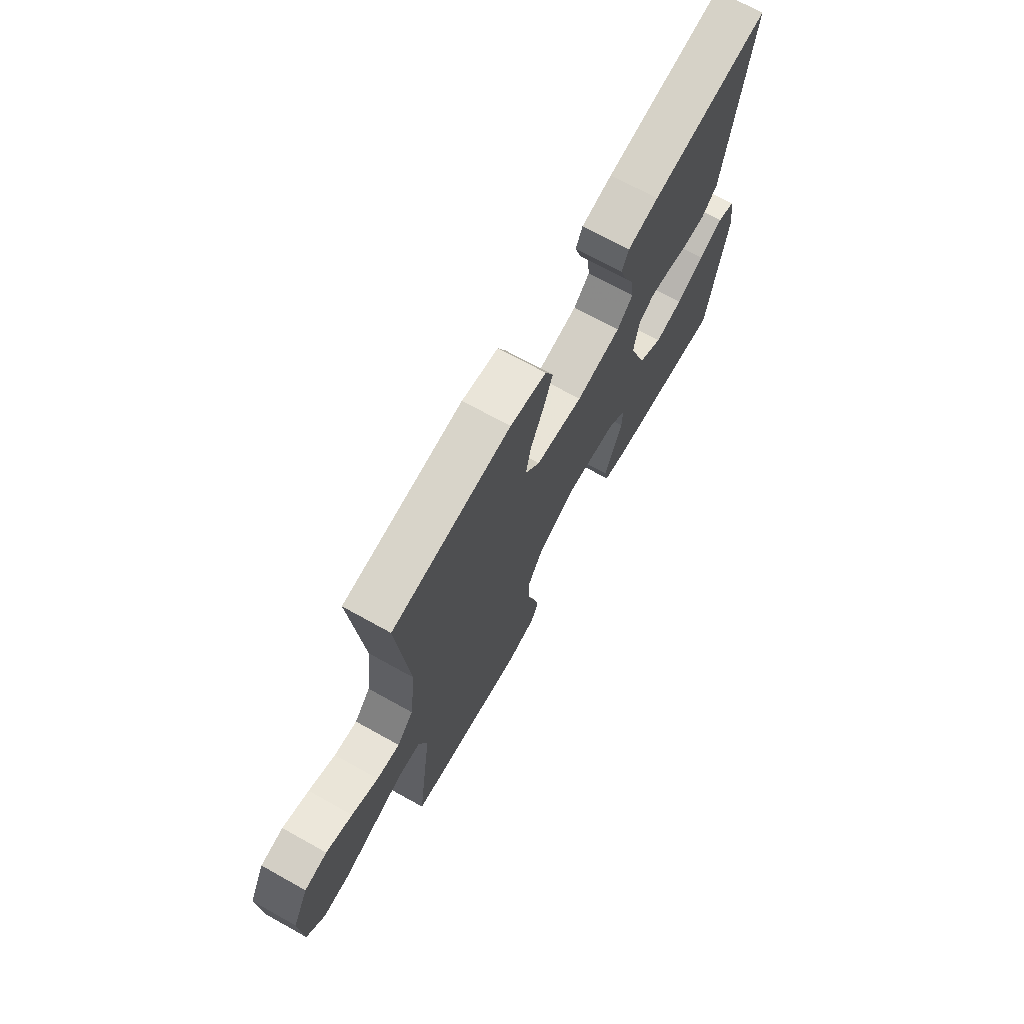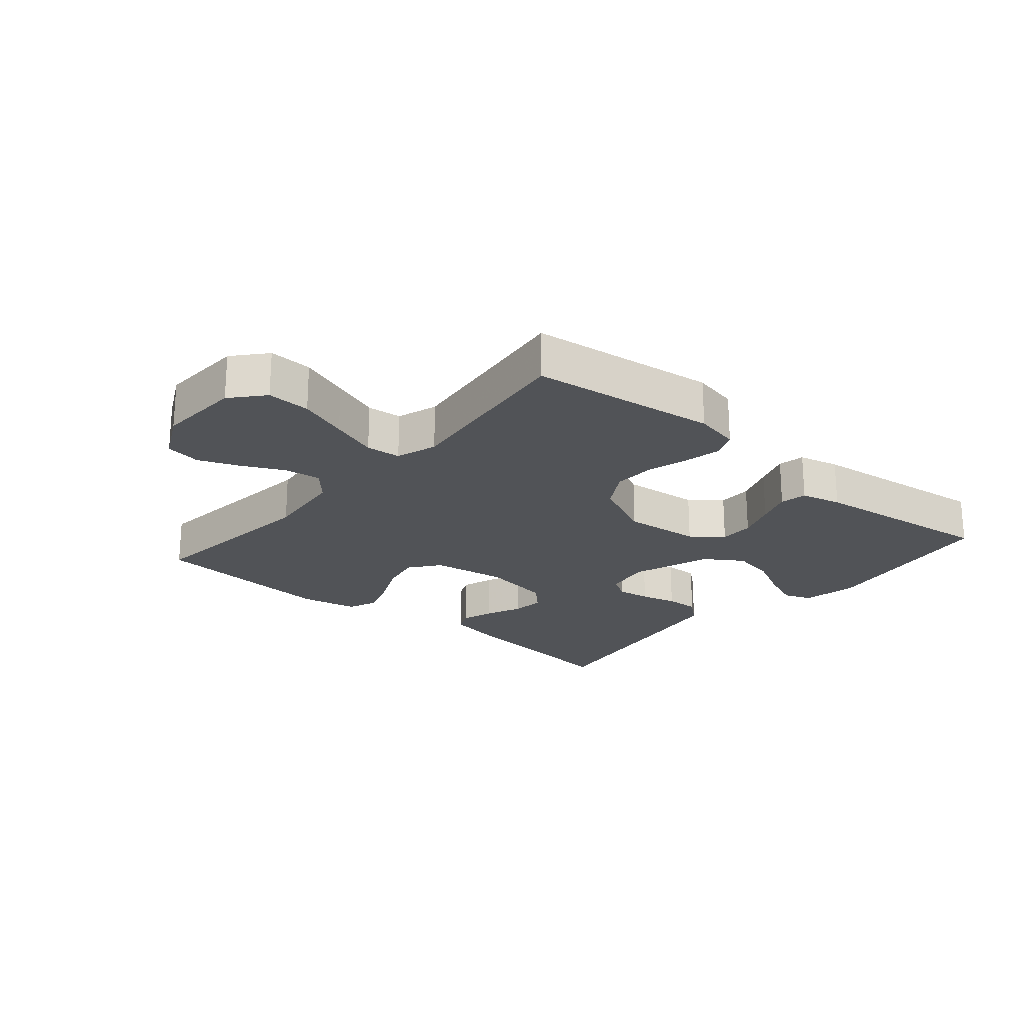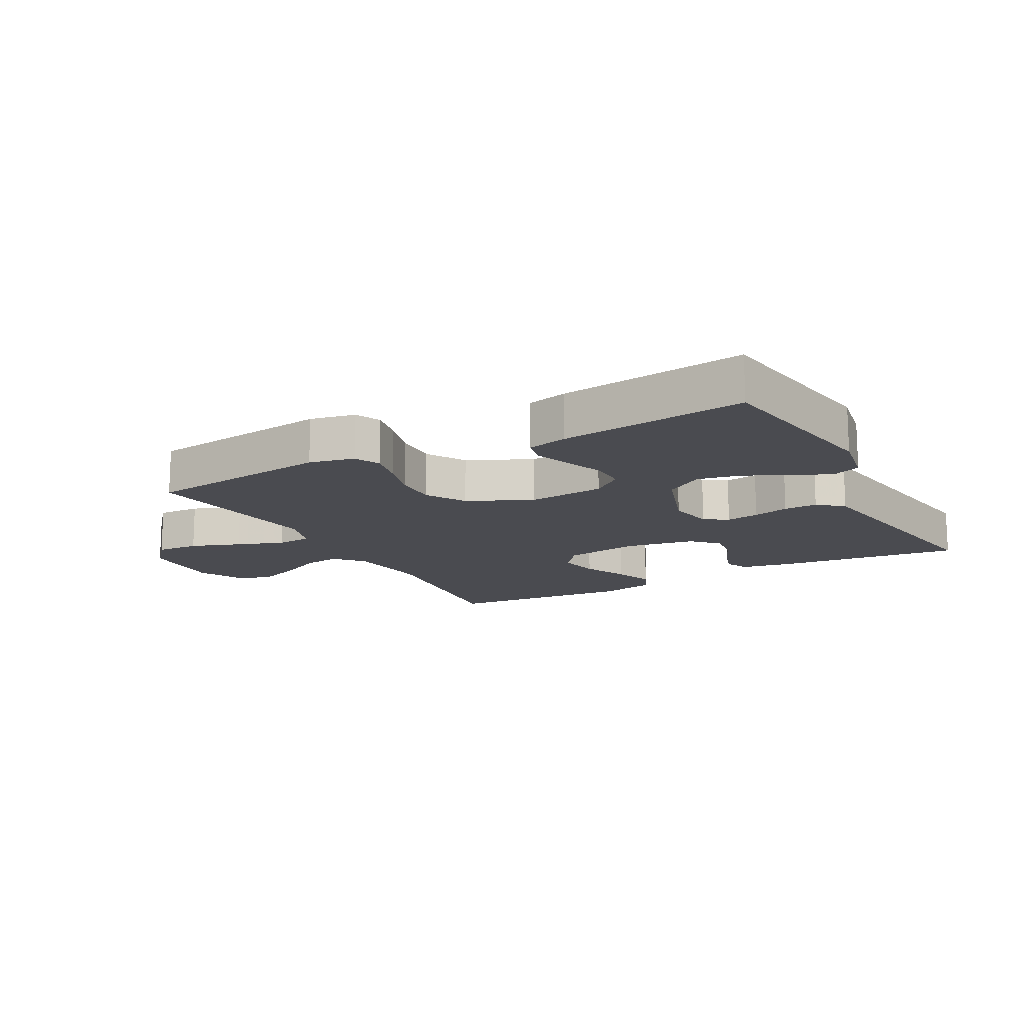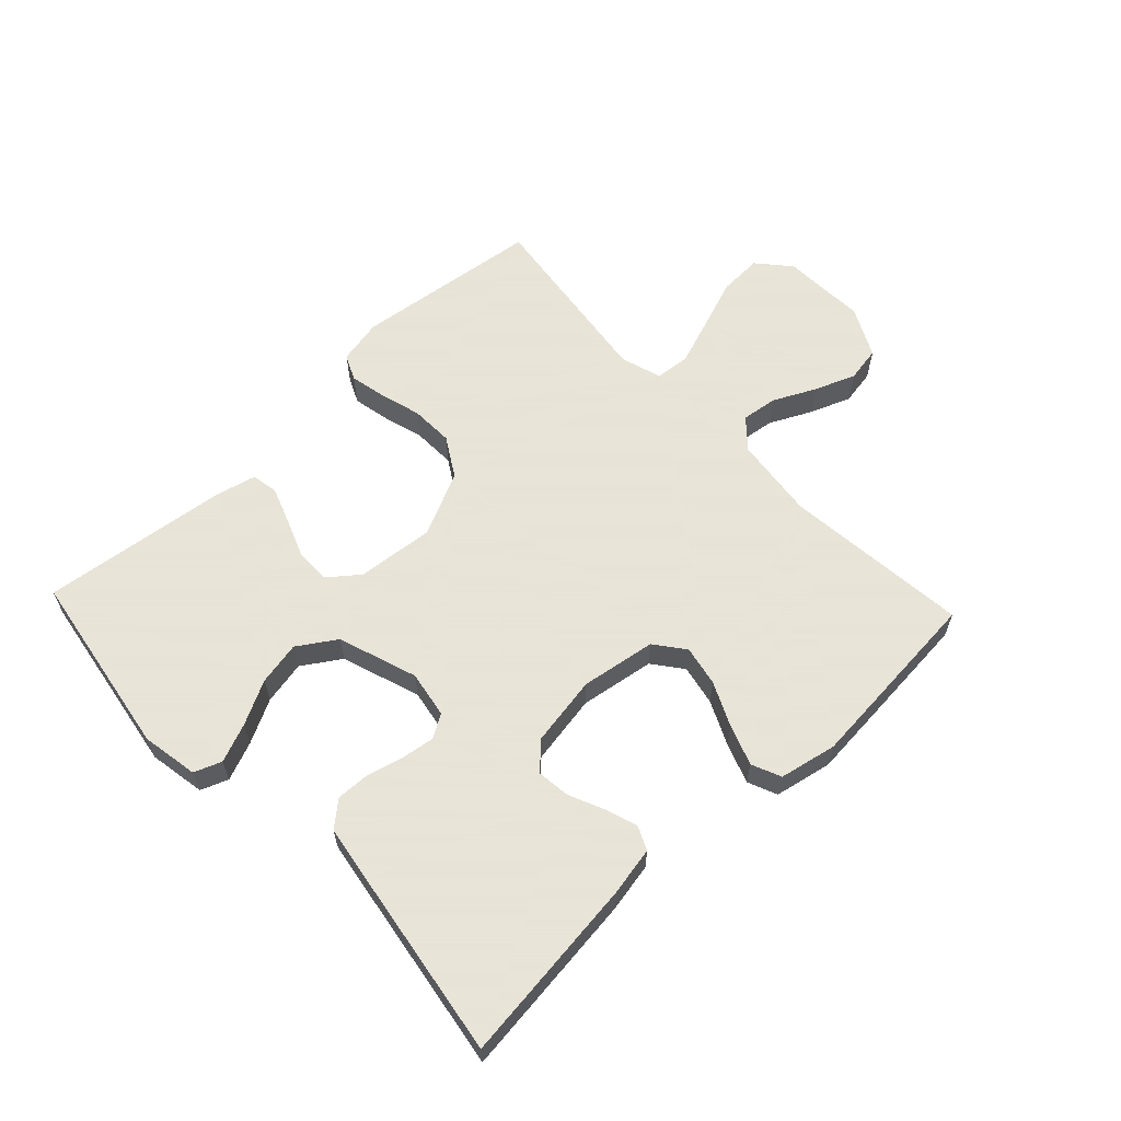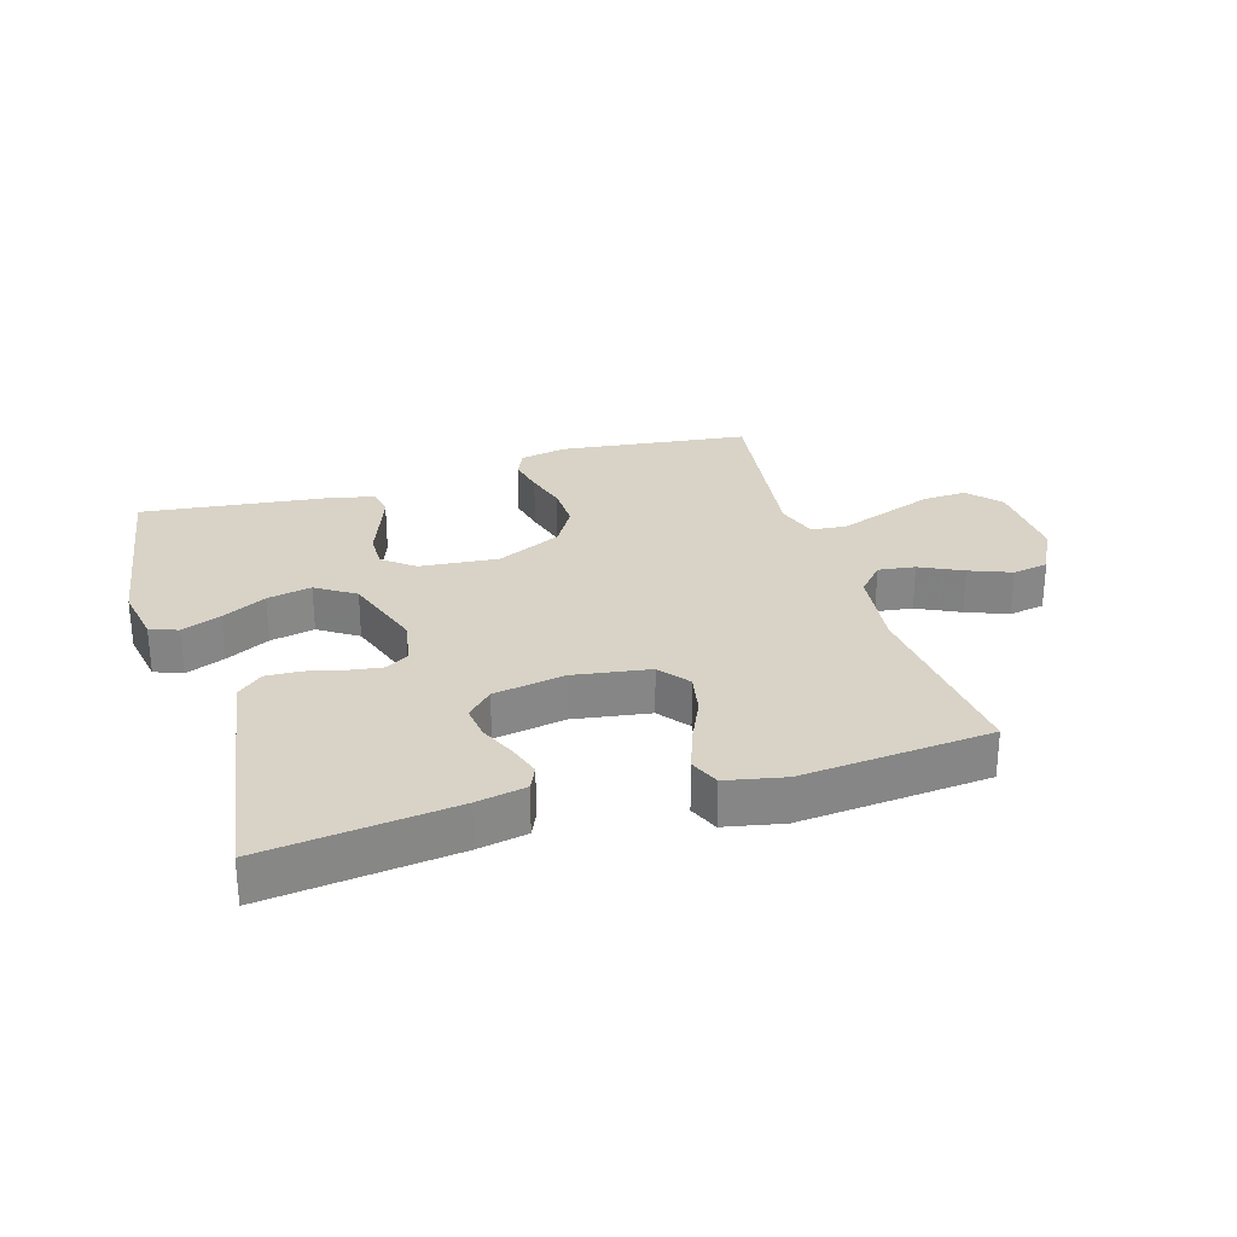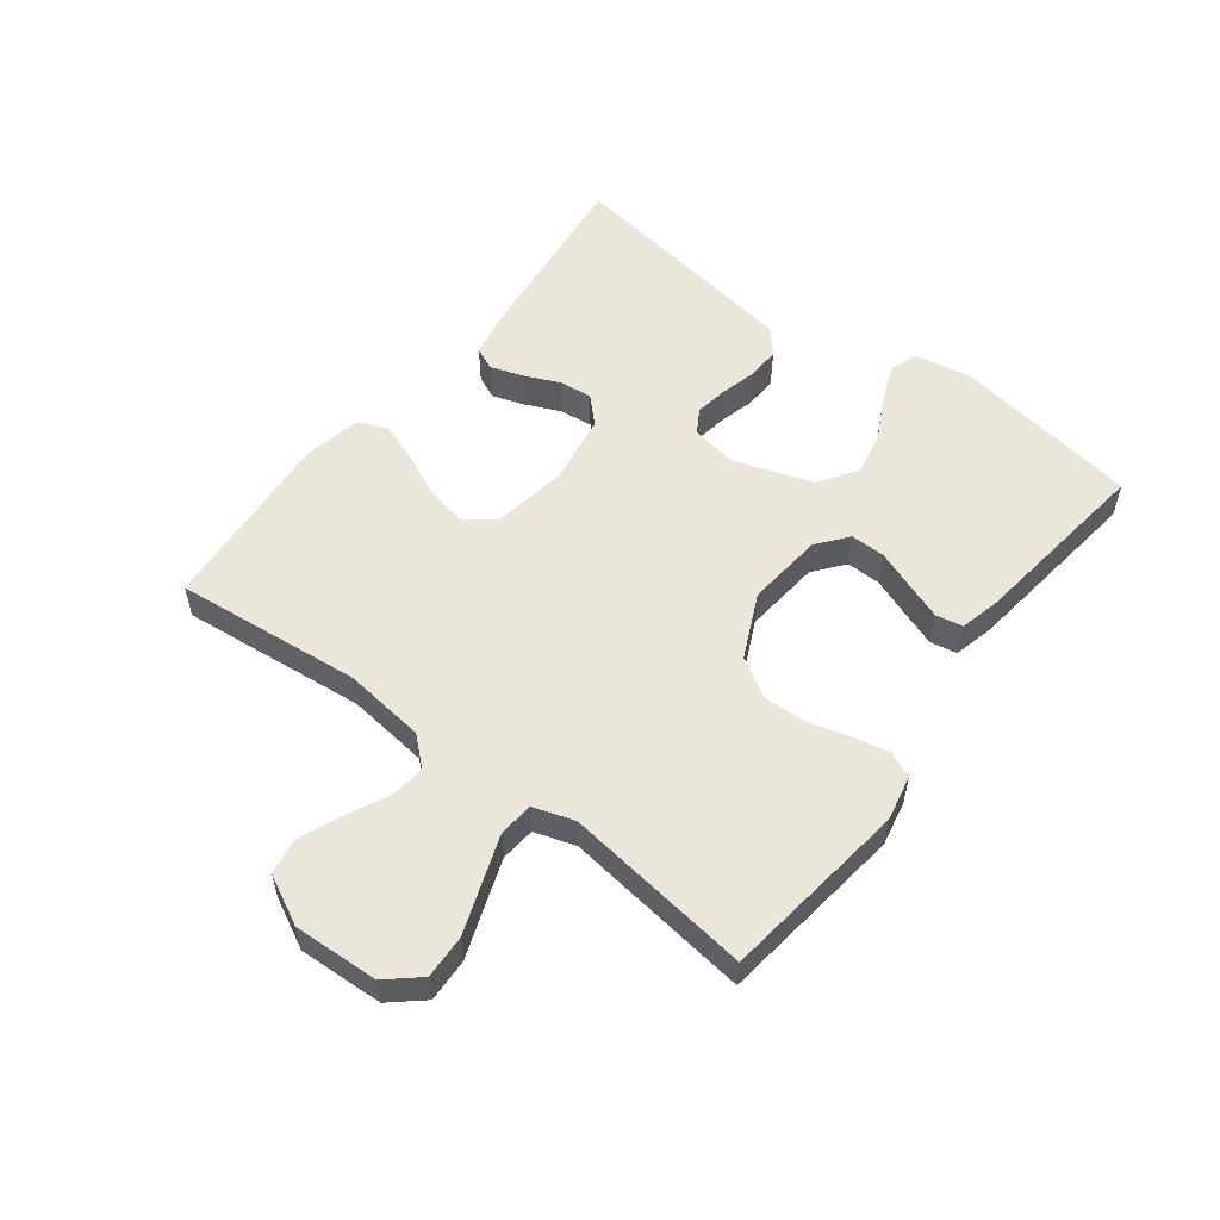
<metadata>
{"format":"obj","ext":"obj","renderer":"f3d","projection":"perspective","resolution":1024,"background":"white","views":[{"elev":70.4,"azim":119.1,"up":"+Z"},{"elev":-22.1,"azim":139.4,"up":"+Y"},{"elev":-14.6,"azim":-151.6,"up":"+Y"},{"elev":61.4,"azim":-43.4,"up":"+Y"},{"elev":28.2,"azim":-17.0,"up":"+Y"},{"elev":55.0,"azim":127.3,"up":"+Y"}]}
</metadata>
<code>
v -0.5 0.07 -0.5
v -0.548 0.07 -0.2
v -0.532 0.07 -0.109
v -0.488 0.07 -0.092
v -0.426 0.07 -0.117
v -0.356 0.07 -0.153
v -0.286 0.07 -0.167
v -0.225 0.07 -0.127
v -0.182 0.07 0
v -0.195 0.07 0.075
v -0.233 0.07 0.098
v -0.286 0.07 0.09
v -0.344 0.07 0.075
v -0.398 0.07 0.073
v -0.438 0.07 0.107
v -0.453 0.07 0.2
v -0.5 0.07 0.5
v -0.2 0.07 0.465
v -0.122 0.07 0.45
v -0.105 0.07 0.413
v -0.122 0.07 0.361
v -0.147 0.07 0.304
v -0.153 0.07 0.251
v -0.113 0.07 0.211
v 0 0.07 0.192
v 0.12 0.07 0.211
v 0.157 0.07 0.259
v 0.144 0.07 0.324
v 0.111 0.07 0.395
v 0.088 0.07 0.459
v 0.108 0.07 0.506
v 0.2 0.07 0.525
v 0.5 0.07 0.5
v 0.47 0.07 0.2
v 0.486 0.07 0.068
v 0.527 0.07 0.022
v 0.585 0.07 0.03
v 0.652 0.07 0.063
v 0.718 0.07 0.089
v 0.775 0.07 0.079
v 0.815 0.07 0
v 0.809 0.07 -0.136
v 0.764 0.07 -0.188
v 0.694 0.07 -0.185
v 0.614 0.07 -0.156
v 0.538 0.07 -0.129
v 0.482 0.07 -0.134
v 0.461 0.07 -0.2
v 0.5 0.07 -0.5
v 0.2 0.07 -0.538
v 0.127 0.07 -0.523
v 0.108 0.07 -0.482
v 0.12 0.07 -0.424
v 0.139 0.07 -0.357
v 0.141 0.07 -0.288
v 0.103 0.07 -0.225
v 0 0.07 -0.177
v -0.124 0.07 -0.189
v -0.173 0.07 -0.228
v -0.172 0.07 -0.284
v -0.148 0.07 -0.347
v -0.127 0.07 -0.404
v -0.135 0.07 -0.447
v -0.2 0.07 -0.463
v -0.5 0 -0.5
v -0.548 0 -0.2
v -0.532 0 -0.109
v -0.488 0 -0.092
v -0.426 0 -0.117
v -0.356 0 -0.153
v -0.286 0 -0.167
v -0.225 0 -0.127
v -0.182 0 0
v -0.195 0 0.075
v -0.233 0 0.098
v -0.286 0 0.09
v -0.344 0 0.075
v -0.398 0 0.073
v -0.438 0 0.107
v -0.453 0 0.2
v -0.5 0 0.5
v -0.2 0 0.465
v -0.122 0 0.45
v -0.105 0 0.413
v -0.122 0 0.361
v -0.147 0 0.304
v -0.153 0 0.251
v -0.113 0 0.211
v 0 0 0.192
v 0.12 0 0.211
v 0.157 0 0.259
v 0.144 0 0.324
v 0.111 0 0.395
v 0.088 0 0.459
v 0.108 0 0.506
v 0.2 0 0.525
v 0.5 0 0.5
v 0.47 0 0.2
v 0.486 0 0.068
v 0.527 0 0.022
v 0.585 0 0.03
v 0.652 0 0.063
v 0.718 0 0.089
v 0.775 0 0.079
v 0.815 0 0
v 0.809 0 -0.136
v 0.764 0 -0.188
v 0.694 0 -0.185
v 0.614 0 -0.156
v 0.538 0 -0.129
v 0.482 0 -0.134
v 0.461 0 -0.2
v 0.5 0 -0.5
v 0.2 0 -0.538
v 0.127 0 -0.523
v 0.108 0 -0.482
v 0.12 0 -0.424
v 0.139 0 -0.357
v 0.141 0 -0.288
v 0.103 0 -0.225
v 0 0 -0.177
v -0.124 0 -0.189
v -0.173 0 -0.228
v -0.172 0 -0.284
v -0.148 0 -0.347
v -0.127 0 -0.404
v -0.135 0 -0.447
v -0.2 0 -0.463
f 4 5 6
f 3 4 6
f 2 3 6
f 1 2 6
f 64 1 6
f 63 64 6
f 62 63 6
f 61 62 6
f 60 61 6
f 59 60 6 7
f 58 59 7 8
f 57 58 8 9
f 56 57 9 10
f 52 53 54
f 51 52 54
f 50 51 54
f 49 50 54
f 48 49 54
f 47 48 54 55
f 43 44 45
f 42 43 45
f 41 42 45
f 40 41 45
f 39 40 45
f 38 39 45
f 37 38 45
f 36 37 45 46
f 35 36 46 47
f 32 33 34
f 31 32 34
f 30 31 34
f 29 30 34
f 28 29 34
f 34 35 47
f 28 34 47
f 27 28 47
f 20 21 22
f 19 20 22
f 18 19 22
f 17 18 22
f 16 17 22
f 15 16 22
f 14 15 22
f 13 14 22
f 12 13 22
f 11 12 22 23
f 10 11 23 24
f 47 55 56
f 27 47 56
f 26 27 56
f 25 26 56 10
f 10 24 25
f 70 69 68
f 70 68 67
f 70 67 66
f 70 66 65
f 70 65 128
f 70 128 127
f 70 127 126
f 70 126 125
f 70 125 124
f 71 70 124 123
f 72 71 123 122
f 73 72 122 121
f 74 73 121 120
f 118 117 116
f 118 116 115
f 118 115 114
f 118 114 113
f 118 113 112
f 119 118 112 111
f 109 108 107
f 109 107 106
f 109 106 105
f 109 105 104
f 109 104 103
f 109 103 102
f 109 102 101
f 110 109 101 100
f 111 110 100 99
f 98 97 96
f 98 96 95
f 98 95 94
f 98 94 93
f 98 93 92
f 111 99 98
f 111 98 92
f 111 92 91
f 86 85 84
f 86 84 83
f 86 83 82
f 86 82 81
f 86 81 80
f 86 80 79
f 86 79 78
f 86 78 77
f 86 77 76
f 87 86 76 75
f 88 87 75 74
f 120 119 111
f 120 111 91
f 120 91 90
f 74 120 90 89
f 89 88 74
f 1 65 66 2
f 2 66 67 3
f 3 67 68 4
f 4 68 69 5
f 5 69 70 6
f 6 70 71 7
f 7 71 72 8
f 8 72 73 9
f 9 73 74 10
f 10 74 75 11
f 11 75 76 12
f 12 76 77 13
f 13 77 78 14
f 14 78 79 15
f 15 79 80 16
f 16 80 81 17
f 17 81 82 18
f 18 82 83 19
f 19 83 84 20
f 20 84 85 21
f 21 85 86 22
f 22 86 87 23
f 23 87 88 24
f 24 88 89 25
f 25 89 90 26
f 26 90 91 27
f 27 91 92 28
f 28 92 93 29
f 29 93 94 30
f 30 94 95 31
f 31 95 96 32
f 32 96 97 33
f 33 97 98 34
f 34 98 99 35
f 35 99 100 36
f 36 100 101 37
f 37 101 102 38
f 38 102 103 39
f 39 103 104 40
f 40 104 105 41
f 41 105 106 42
f 42 106 107 43
f 43 107 108 44
f 44 108 109 45
f 45 109 110 46
f 46 110 111 47
f 47 111 112 48
f 48 112 113 49
f 49 113 114 50
f 50 114 115 51
f 51 115 116 52
f 52 116 117 53
f 53 117 118 54
f 54 118 119 55
f 55 119 120 56
f 56 120 121 57
f 57 121 122 58
f 58 122 123 59
f 59 123 124 60
f 60 124 125 61
f 61 125 126 62
f 62 126 127 63
f 63 127 128 64
f 64 128 65 1

</code>
